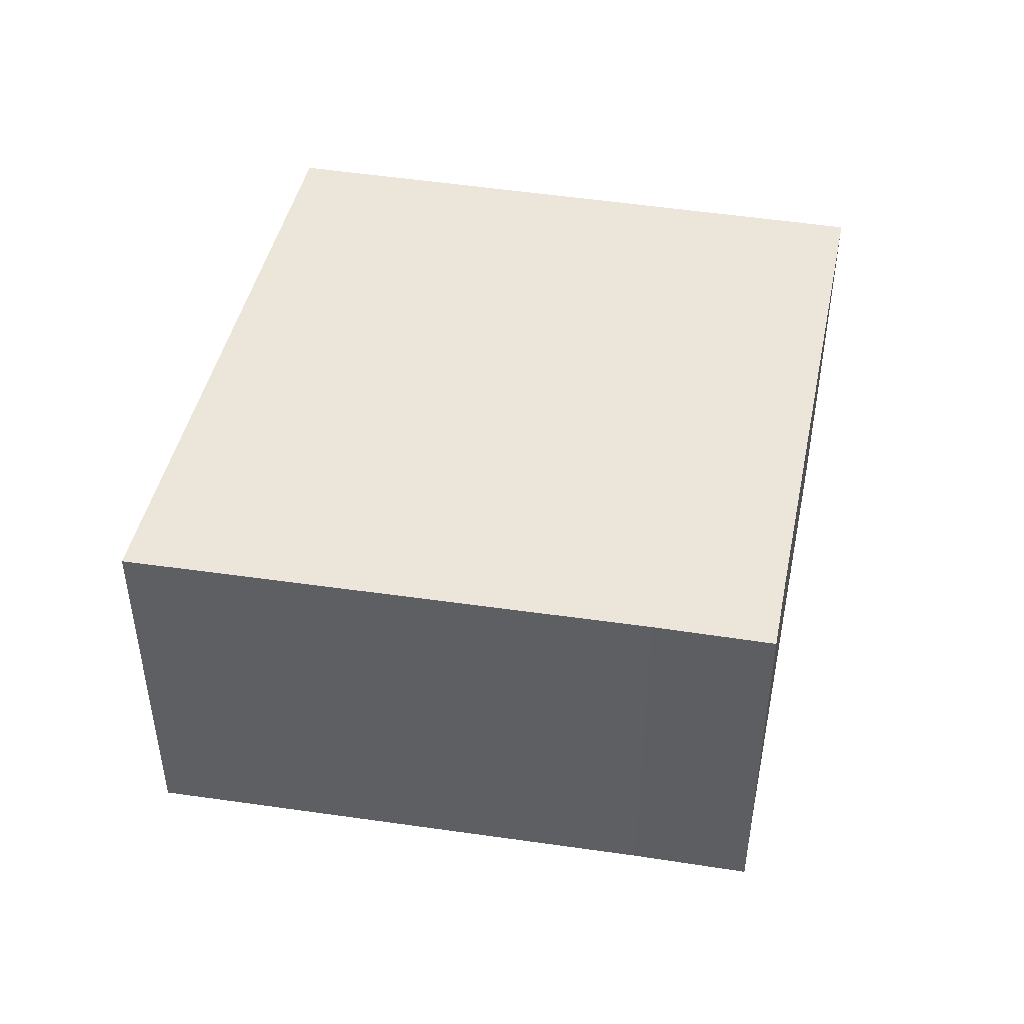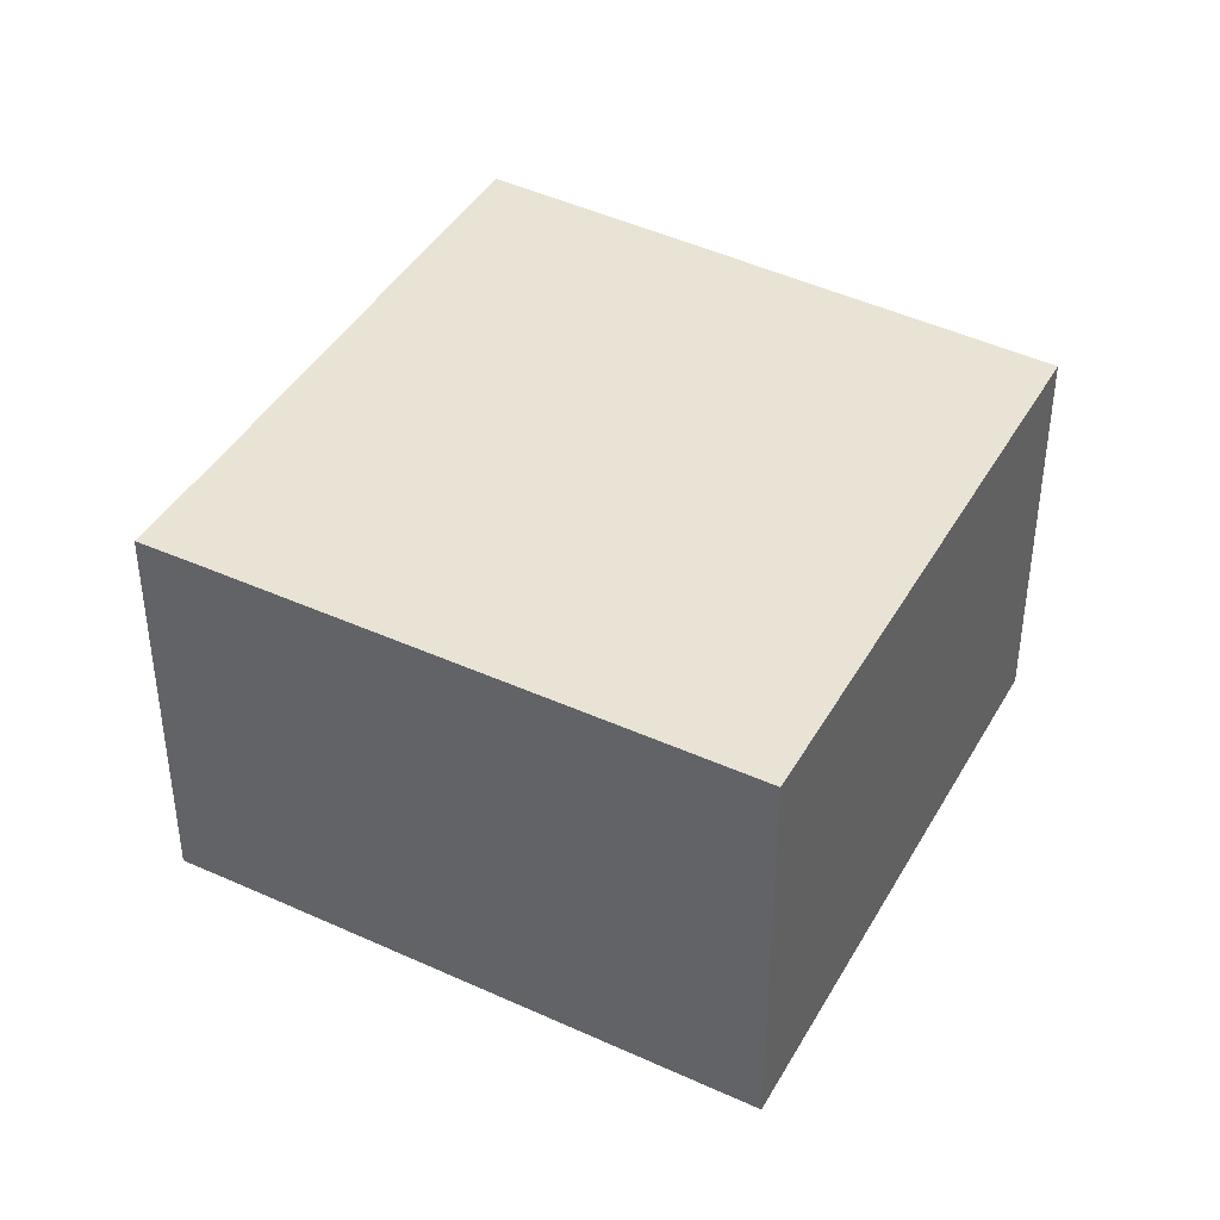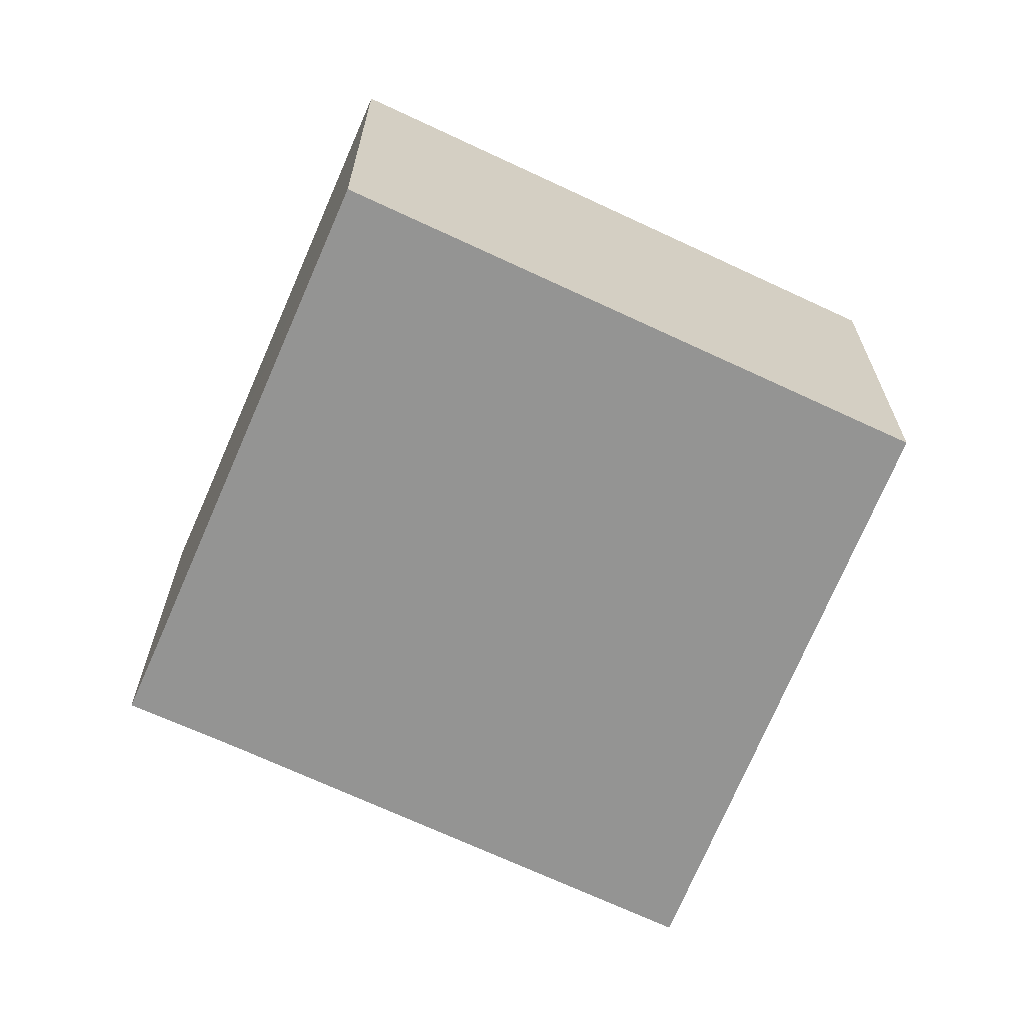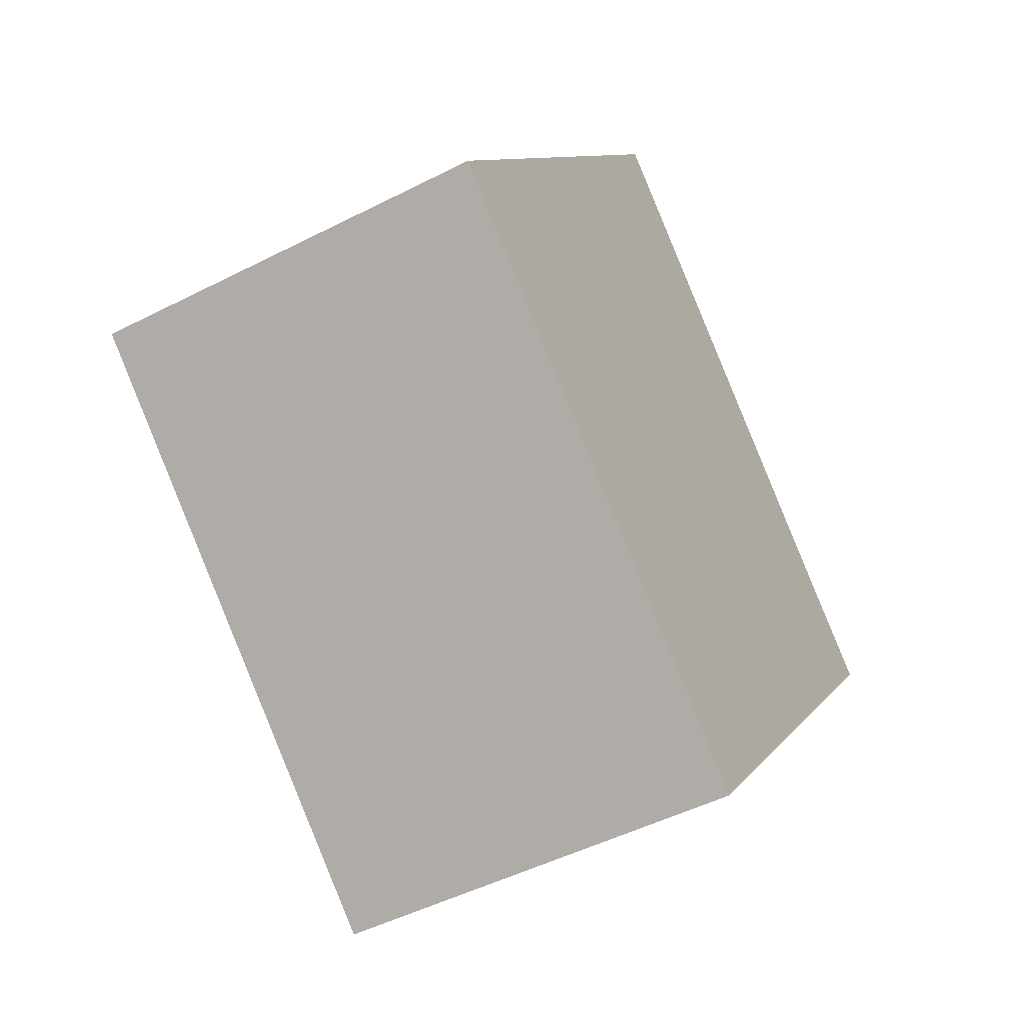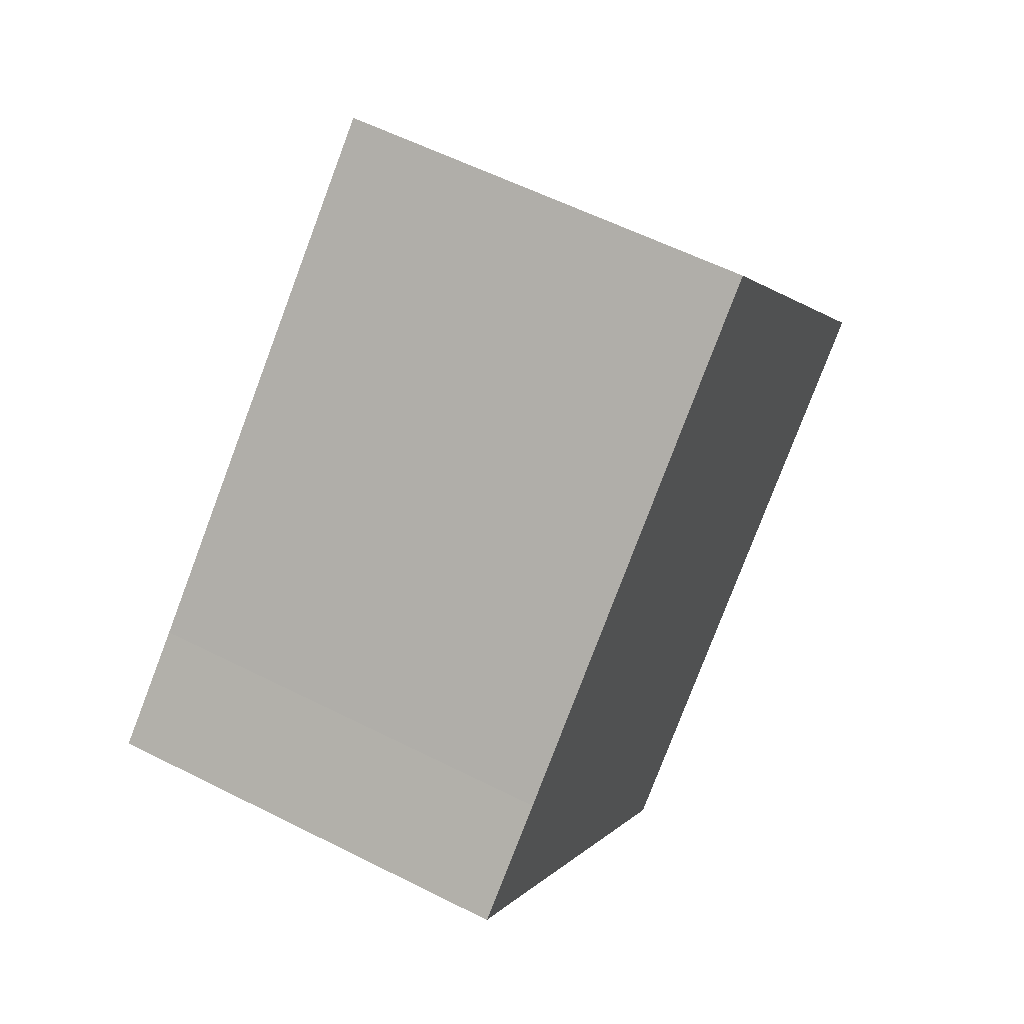
<metadata>
{"format":"obj","ext":"obj","renderer":"f3d","projection":"perspective","resolution":1024,"background":"white","views":[{"elev":48.1,"azim":49.9,"up":"+Y"},{"elev":41.3,"azim":157.4,"up":"+Y"},{"elev":-67.0,"azim":-165.1,"up":"+Y"},{"elev":-48.6,"azim":-60.3,"up":"+Z"},{"elev":57.7,"azim":117.7,"up":"+Z"}]}
</metadata>
<code>
v  2.312 1.199 0.482
v  0 1.199 7.342e-17
v  1.108 1.199 1.52
v  2.589 1.199 0.25
v  2.447 1.199 0.074
v  1.43 1.199 -1.205
v  1.43 7.378e-17 -1.205
v  0 0 0
v  1.108 -9.307e-17 1.52
v  2.312 -2.951e-17 0.482
v  2.589 -1.531e-17 0.25
v  2.447 -4.531e-18 0.074
g defaultobject
f 1 2 3
f 2 1 4
f 2 4 5
f 2 5 6
f 7 2 6
f 2 7 8
f 8 3 2
f 3 8 9
f 9 1 3
f 1 9 10
f 1 10 4
f 4 10 11
f 5 7 6
f 7 5 4
f 7 4 12
f 12 4 11
f 12 8 7
f 8 12 9
f 9 12 10
f 10 12 11

</code>
